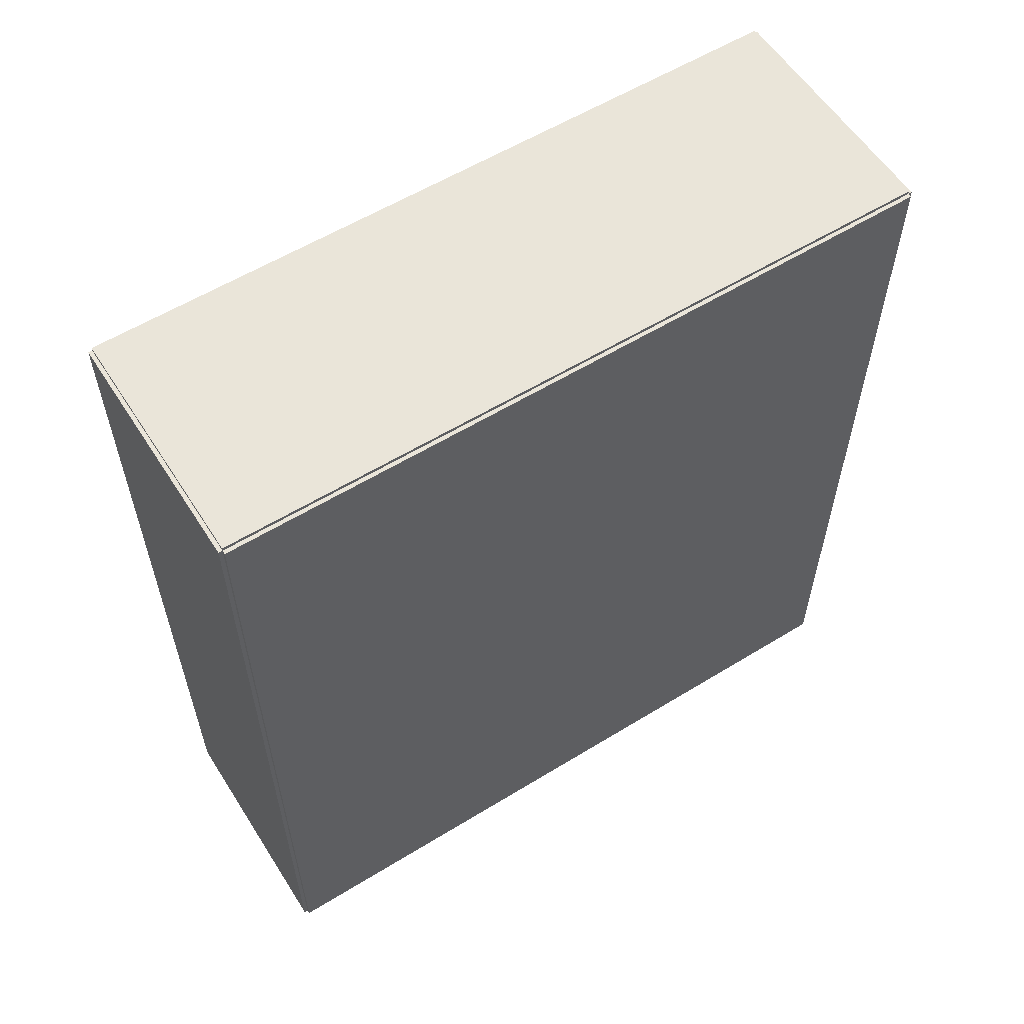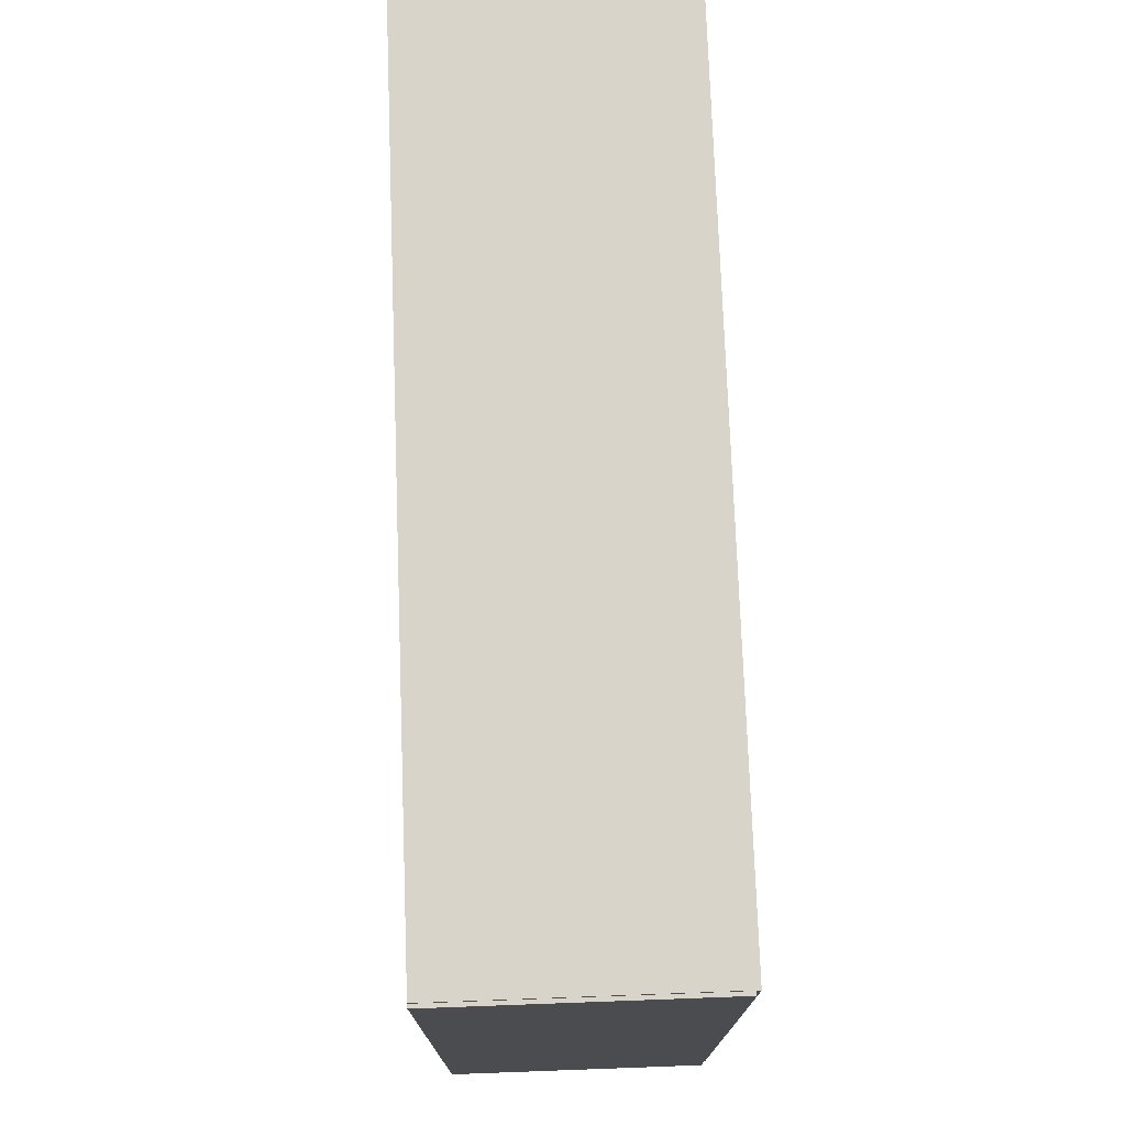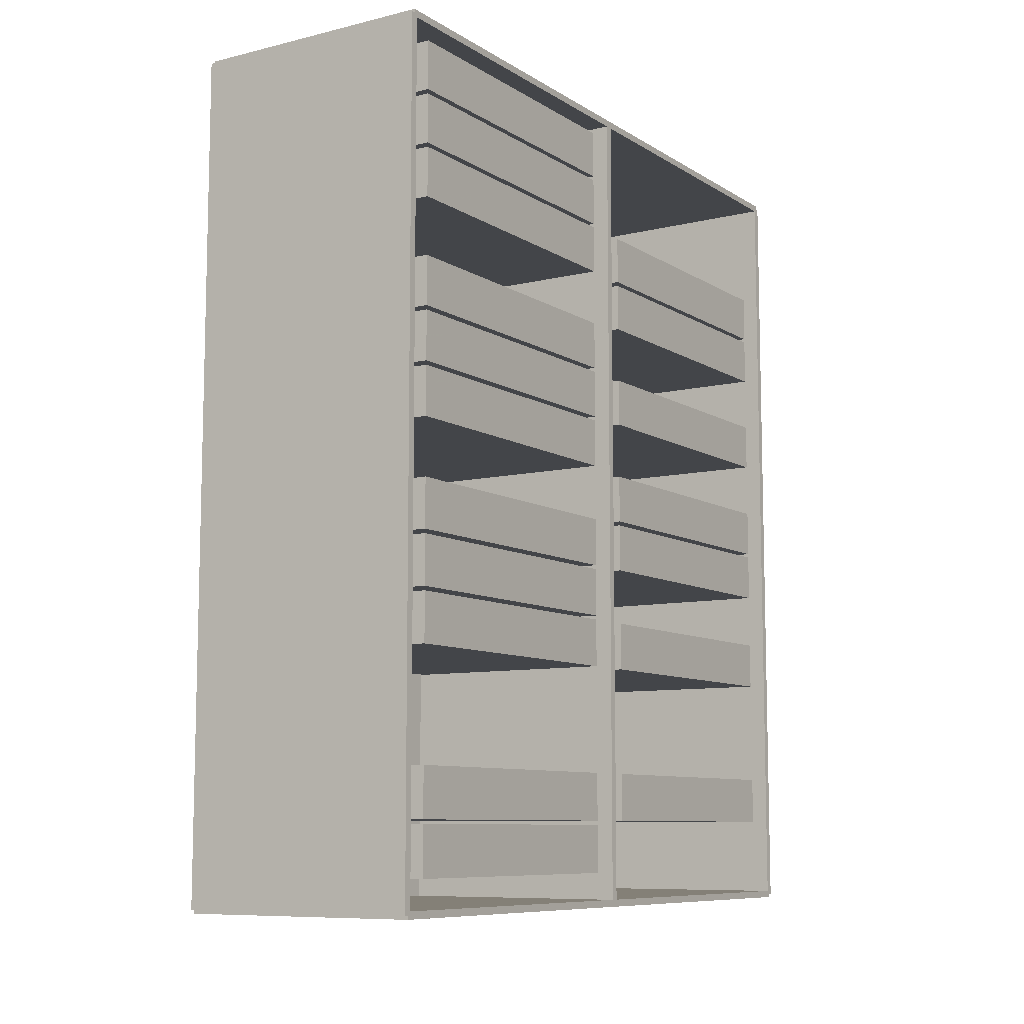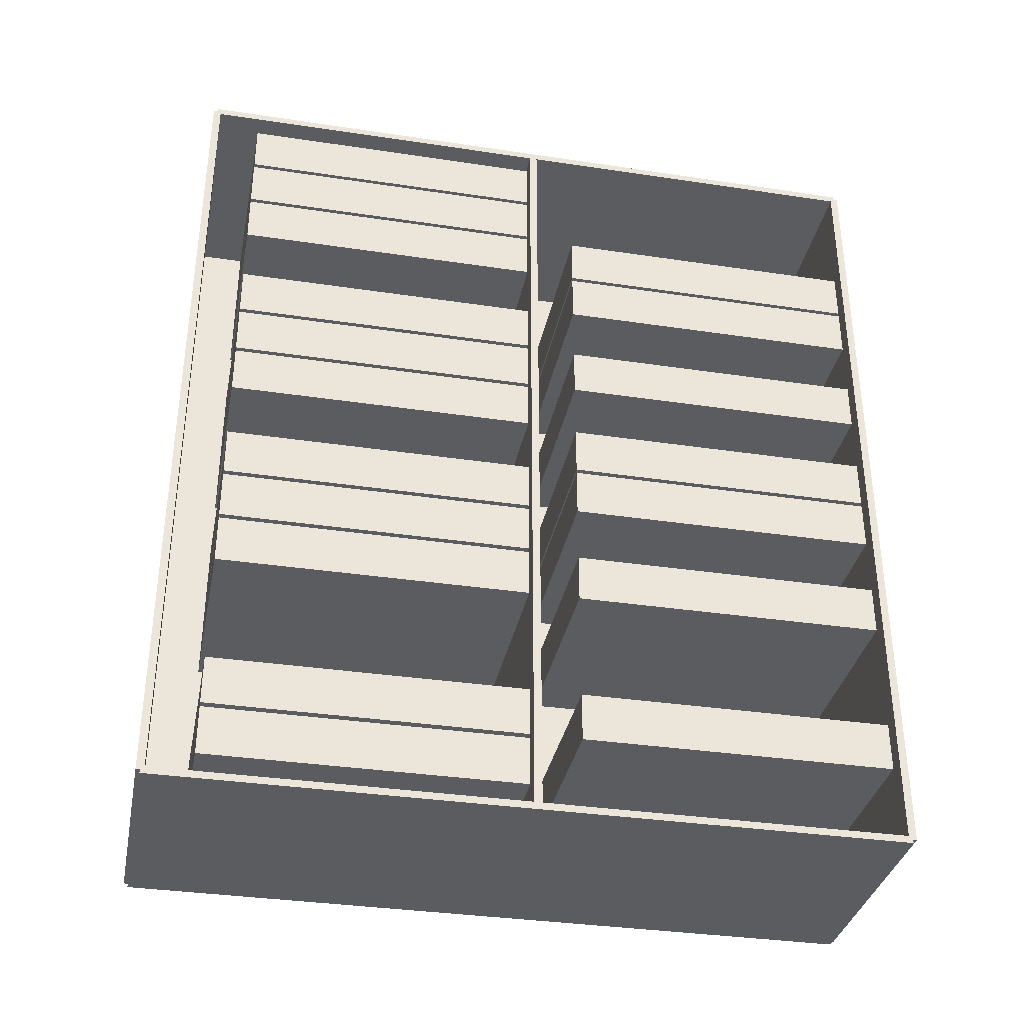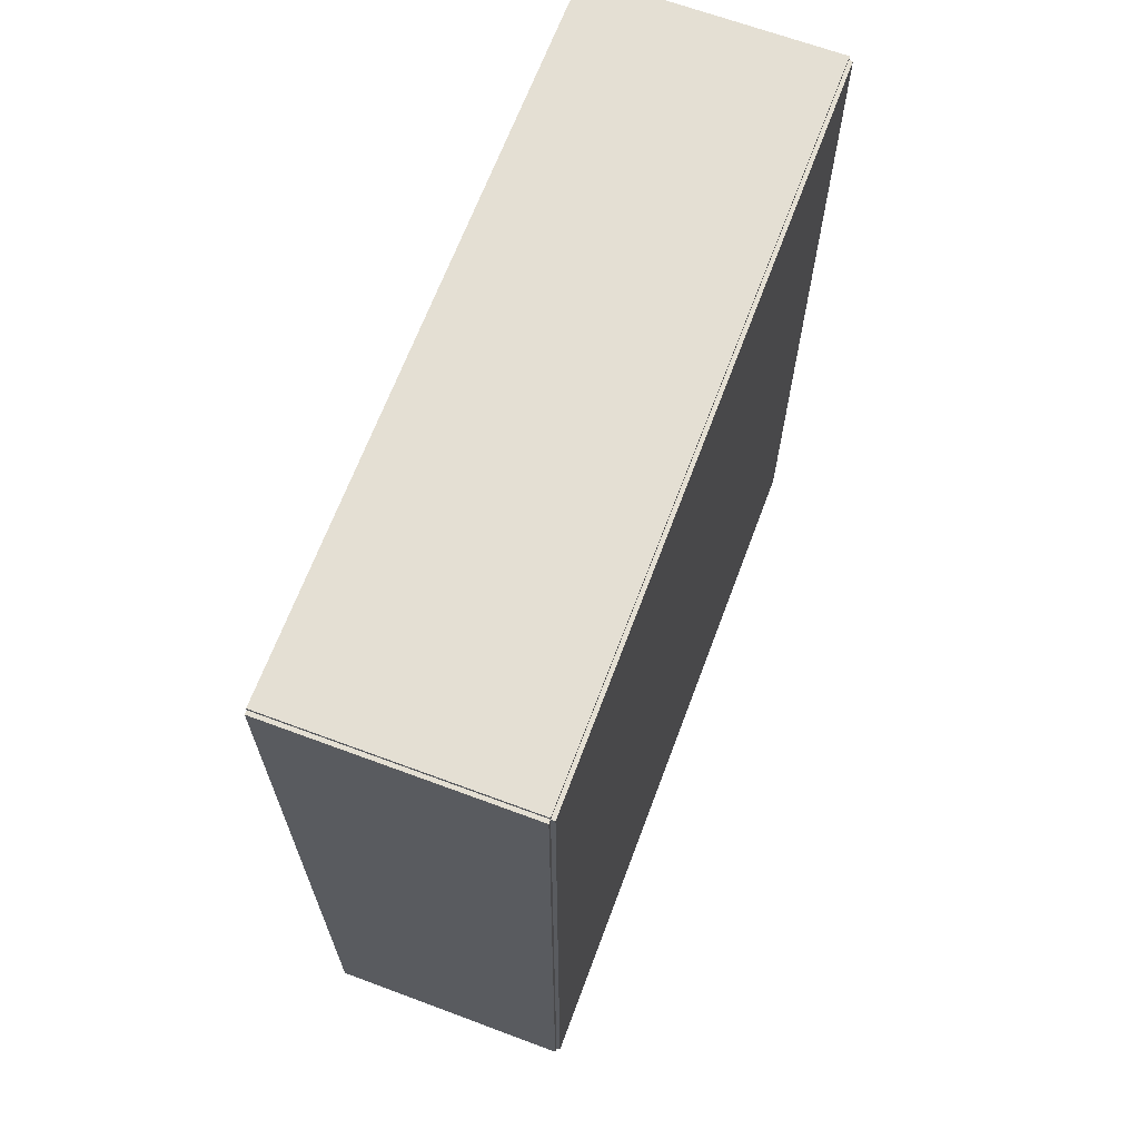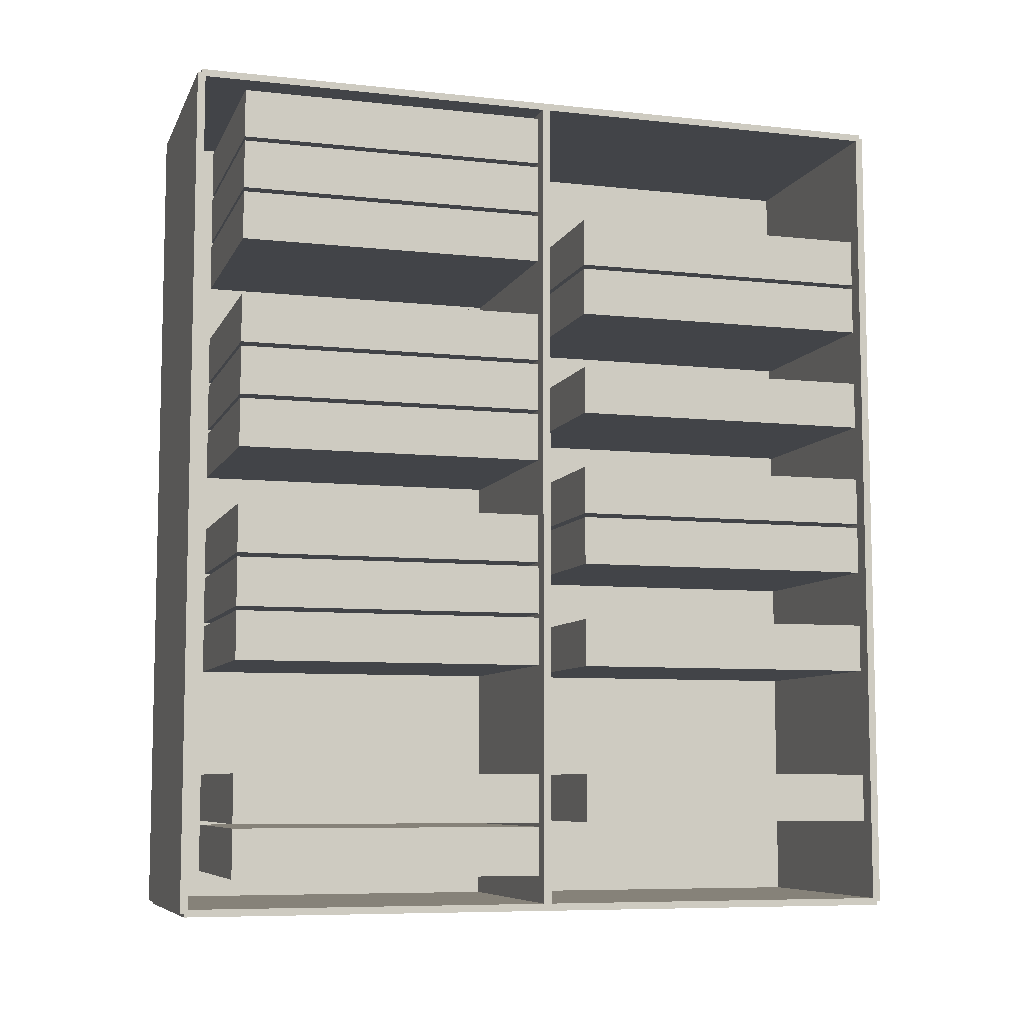
<metadata>
{"format":"obj","ext":"obj","renderer":"f3d","projection":"perspective","resolution":1024,"background":"white","views":[{"elev":58.1,"azim":-122.4,"up":"+Y"},{"elev":74.8,"azim":177.9,"up":"+Z"},{"elev":-8.9,"azim":32.7,"up":"+Y"},{"elev":-35.0,"azim":78.7,"up":"+Y"},{"elev":66.5,"azim":-159.5,"up":"+Y"},{"elev":-7.7,"azim":73.2,"up":"+Y"}]}
</metadata>
<code>
v -0.09973 -0.3373 -0.003159
v -0.09973 -0.3373 0.003159
v -0.09973 0.3373 -0.003159
v -0.09973 0.3373 0.003159
v 0.09973 -0.3373 -0.003159
v 0.09973 -0.3373 0.003159
v 0.09973 0.3373 -0.003159
v 0.09973 0.3373 0.003159
v -0.09657 -0.3373 0
v -0.1029 -0.3373 0
v -0.09657 0.3373 0
v -0.1029 0.3373 0
v -0.09657 -0.3373 0.5898
v -0.1029 -0.3373 0.5898
v -0.09657 0.3373 0.5898
v -0.1029 0.3373 0.5898
v -0.09973 -0.3373 0.2917
v -0.09973 -0.3373 0.298
v -0.09973 0.3373 0.2917
v -0.09973 0.3373 0.298
v 0.09973 -0.3373 0.2917
v 0.09973 -0.3373 0.298
v 0.09973 0.3373 0.2917
v 0.09973 0.3373 0.298
v -0.09973 0.3344 0.5898
v -0.09973 0.3402 0.5898
v -0.09973 0.3344 0
v -0.09973 0.3402 0
v 0.09973 0.3344 0.5898
v 0.09973 0.3402 0.5898
v 0.09973 0.3344 0
v 0.09973 0.3402 0
v -0.09973 -0.3344 0
v -0.09973 -0.3402 0
v -0.09973 -0.3344 0.5898
v -0.09973 -0.3402 0.5898
v 0.09973 -0.3344 0
v 0.09973 -0.3402 0
v 0.09973 -0.3344 0.5898
v 0.09973 -0.3402 0.5898
v -0.09973 -0.3373 0.5866
v -0.09973 -0.3373 0.5929
v -0.09973 0.3373 0.5866
v -0.09973 0.3373 0.5929
v 0.09973 -0.3373 0.5866
v 0.09973 -0.3373 0.5929
v 0.09973 0.3373 0.5866
v 0.09973 0.3373 0.5929
v -0.09341 0.2447 0
v -0.09341 0.205 0
v -0.09341 0.2447 0.2564
v -0.09341 0.205 0.2564
v 0.08565 0.2447 0
v 0.08565 0.205 0
v 0.08565 0.2447 0.2564
v 0.08565 0.205 0.2564
v -0.09341 0.2016 0
v -0.09341 0.1619 0
v -0.09341 0.2016 0.2564
v -0.09341 0.1619 0.2564
v 0.08565 0.2016 0
v 0.08565 0.1619 0
v 0.08565 0.2016 0.2564
v 0.08565 0.1619 0.2564
v -0.09341 0.1153 0
v -0.09341 0.0756 0
v -0.09341 0.1153 0.2564
v -0.09341 0.0756 0.2564
v 0.08565 0.1153 0
v 0.08565 0.0756 0
v 0.08565 0.1153 0.2564
v 0.08565 0.0756 0.2564
v -0.09341 0.02904 0
v -0.09341 -0.01066 0
v -0.09341 0.02904 0.2564
v -0.09341 -0.01066 0.2564
v 0.08565 0.02904 0
v 0.08565 -0.01066 0
v 0.08565 0.02904 0.2564
v 0.08565 -0.01066 0.2564
v -0.09341 -0.01409 0
v -0.09341 -0.05379 0
v -0.09341 -0.01409 0.2564
v -0.09341 -0.05379 0.2564
v 0.08565 -0.01409 0
v 0.08565 -0.05379 0
v 0.08565 -0.01409 0.2564
v 0.08565 -0.05379 0.2564
v -0.09341 -0.1004 0
v -0.09341 -0.1401 0
v -0.09341 -0.1004 0.2564
v -0.09341 -0.1401 0.2564
v 0.08565 -0.1004 0
v 0.08565 -0.1401 0
v 0.08565 -0.1004 0.2564
v 0.08565 -0.1401 0.2564
v -0.09341 -0.2298 0
v -0.09341 -0.2695 0
v -0.09341 -0.2298 0.2564
v -0.09341 -0.2695 0.2564
v 0.08565 -0.2298 0
v 0.08565 -0.2695 0
v 0.08565 -0.2298 0.2564
v 0.08565 -0.2695 0.2564
v -0.09341 0.331 0.2949
v -0.09341 0.2913 0.2949
v -0.09341 0.331 0.5513
v -0.09341 0.2913 0.5513
v 0.08565 0.331 0.2949
v 0.08565 0.2913 0.2949
v 0.08565 0.331 0.5513
v 0.08565 0.2913 0.5513
v -0.09341 0.2878 0.2949
v -0.09341 0.2481 0.2949
v -0.09341 0.2878 0.5513
v -0.09341 0.2481 0.5513
v 0.08565 0.2878 0.2949
v 0.08565 0.2481 0.2949
v 0.08565 0.2878 0.5513
v 0.08565 0.2481 0.5513
v -0.09341 0.2447 0.2949
v -0.09341 0.205 0.2949
v -0.09341 0.2447 0.5513
v -0.09341 0.205 0.5513
v 0.08565 0.2447 0.2949
v 0.08565 0.205 0.2949
v 0.08565 0.2447 0.5513
v 0.08565 0.205 0.5513
v -0.09341 0.1584 0.2949
v -0.09341 0.1187 0.2949
v -0.09341 0.1584 0.5513
v -0.09341 0.1187 0.5513
v 0.08565 0.1584 0.2949
v 0.08565 0.1187 0.2949
v 0.08565 0.1584 0.5513
v 0.08565 0.1187 0.5513
v -0.09341 0.1153 0.2949
v -0.09341 0.0756 0.2949
v -0.09341 0.1153 0.5513
v -0.09341 0.0756 0.5513
v 0.08565 0.1153 0.2949
v 0.08565 0.0756 0.2949
v 0.08565 0.1153 0.5513
v 0.08565 0.0756 0.5513
v -0.09341 0.07217 0.2949
v -0.09341 0.03247 0.2949
v -0.09341 0.07217 0.5513
v -0.09341 0.03247 0.5513
v 0.08565 0.07217 0.2949
v 0.08565 0.03247 0.2949
v 0.08565 0.07217 0.5513
v 0.08565 0.03247 0.5513
v -0.09341 -0.01409 0.2949
v -0.09341 -0.05379 0.2949
v -0.09341 -0.01409 0.5513
v -0.09341 -0.05379 0.5513
v 0.08565 -0.01409 0.2949
v 0.08565 -0.05379 0.2949
v 0.08565 -0.01409 0.5513
v 0.08565 -0.05379 0.5513
v -0.09341 -0.05723 0.2949
v -0.09341 -0.09693 0.2949
v -0.09341 -0.05723 0.5513
v -0.09341 -0.09693 0.5513
v 0.08565 -0.05723 0.2949
v 0.08565 -0.09693 0.2949
v 0.08565 -0.05723 0.5513
v 0.08565 -0.09693 0.5513
v -0.09341 -0.1004 0.2949
v -0.09341 -0.1401 0.2949
v -0.09341 -0.1004 0.5513
v -0.09341 -0.1401 0.5513
v 0.08565 -0.1004 0.2949
v 0.08565 -0.1401 0.2949
v 0.08565 -0.1004 0.5513
v 0.08565 -0.1401 0.5513
v -0.09341 -0.2298 0.2949
v -0.09341 -0.2695 0.2949
v -0.09341 -0.2298 0.5513
v -0.09341 -0.2695 0.5513
v 0.08565 -0.2298 0.2949
v 0.08565 -0.2695 0.2949
v 0.08565 -0.2298 0.5513
v 0.08565 -0.2695 0.5513
v -0.09341 -0.2729 0.2949
v -0.09341 -0.3126 0.2949
v -0.09341 -0.2729 0.5513
v -0.09341 -0.3126 0.5513
v 0.08565 -0.2729 0.2949
v 0.08565 -0.3126 0.2949
v 0.08565 -0.2729 0.5513
v 0.08565 -0.3126 0.5513
f 2 4 1
f 5 2 1
f 1 4 3
f 3 5 1
f 2 8 4
f 6 2 5
f 6 8 2
f 4 8 3
f 7 5 3
f 3 8 7
f 7 6 5
f 8 6 7
f 10 12 9
f 13 10 9
f 9 12 11
f 11 13 9
f 10 16 12
f 14 10 13
f 14 16 10
f 12 16 11
f 15 13 11
f 11 16 15
f 15 14 13
f 16 14 15
f 18 20 17
f 21 18 17
f 17 20 19
f 19 21 17
f 18 24 20
f 22 18 21
f 22 24 18
f 20 24 19
f 23 21 19
f 19 24 23
f 23 22 21
f 24 22 23
f 26 28 25
f 29 26 25
f 25 28 27
f 27 29 25
f 26 32 28
f 30 26 29
f 30 32 26
f 28 32 27
f 31 29 27
f 27 32 31
f 31 30 29
f 32 30 31
f 34 36 33
f 37 34 33
f 33 36 35
f 35 37 33
f 34 40 36
f 38 34 37
f 38 40 34
f 36 40 35
f 39 37 35
f 35 40 39
f 39 38 37
f 40 38 39
f 42 44 41
f 45 42 41
f 41 44 43
f 43 45 41
f 42 48 44
f 46 42 45
f 46 48 42
f 44 48 43
f 47 45 43
f 43 48 47
f 47 46 45
f 48 46 47
f 50 52 49
f 53 50 49
f 49 52 51
f 51 53 49
f 50 56 52
f 54 50 53
f 54 56 50
f 52 56 51
f 55 53 51
f 51 56 55
f 55 54 53
f 56 54 55
f 58 60 57
f 61 58 57
f 57 60 59
f 59 61 57
f 58 64 60
f 62 58 61
f 62 64 58
f 60 64 59
f 63 61 59
f 59 64 63
f 63 62 61
f 64 62 63
f 66 68 65
f 69 66 65
f 65 68 67
f 67 69 65
f 66 72 68
f 70 66 69
f 70 72 66
f 68 72 67
f 71 69 67
f 67 72 71
f 71 70 69
f 72 70 71
f 74 76 73
f 77 74 73
f 73 76 75
f 75 77 73
f 74 80 76
f 78 74 77
f 78 80 74
f 76 80 75
f 79 77 75
f 75 80 79
f 79 78 77
f 80 78 79
f 82 84 81
f 85 82 81
f 81 84 83
f 83 85 81
f 82 88 84
f 86 82 85
f 86 88 82
f 84 88 83
f 87 85 83
f 83 88 87
f 87 86 85
f 88 86 87
f 90 92 89
f 93 90 89
f 89 92 91
f 91 93 89
f 90 96 92
f 94 90 93
f 94 96 90
f 92 96 91
f 95 93 91
f 91 96 95
f 95 94 93
f 96 94 95
f 98 100 97
f 101 98 97
f 97 100 99
f 99 101 97
f 98 104 100
f 102 98 101
f 102 104 98
f 100 104 99
f 103 101 99
f 99 104 103
f 103 102 101
f 104 102 103
f 106 108 105
f 109 106 105
f 105 108 107
f 107 109 105
f 106 112 108
f 110 106 109
f 110 112 106
f 108 112 107
f 111 109 107
f 107 112 111
f 111 110 109
f 112 110 111
f 114 116 113
f 117 114 113
f 113 116 115
f 115 117 113
f 114 120 116
f 118 114 117
f 118 120 114
f 116 120 115
f 119 117 115
f 115 120 119
f 119 118 117
f 120 118 119
f 122 124 121
f 125 122 121
f 121 124 123
f 123 125 121
f 122 128 124
f 126 122 125
f 126 128 122
f 124 128 123
f 127 125 123
f 123 128 127
f 127 126 125
f 128 126 127
f 130 132 129
f 133 130 129
f 129 132 131
f 131 133 129
f 130 136 132
f 134 130 133
f 134 136 130
f 132 136 131
f 135 133 131
f 131 136 135
f 135 134 133
f 136 134 135
f 138 140 137
f 141 138 137
f 137 140 139
f 139 141 137
f 138 144 140
f 142 138 141
f 142 144 138
f 140 144 139
f 143 141 139
f 139 144 143
f 143 142 141
f 144 142 143
f 146 148 145
f 149 146 145
f 145 148 147
f 147 149 145
f 146 152 148
f 150 146 149
f 150 152 146
f 148 152 147
f 151 149 147
f 147 152 151
f 151 150 149
f 152 150 151
f 154 156 153
f 157 154 153
f 153 156 155
f 155 157 153
f 154 160 156
f 158 154 157
f 158 160 154
f 156 160 155
f 159 157 155
f 155 160 159
f 159 158 157
f 160 158 159
f 162 164 161
f 165 162 161
f 161 164 163
f 163 165 161
f 162 168 164
f 166 162 165
f 166 168 162
f 164 168 163
f 167 165 163
f 163 168 167
f 167 166 165
f 168 166 167
f 170 172 169
f 173 170 169
f 169 172 171
f 171 173 169
f 170 176 172
f 174 170 173
f 174 176 170
f 172 176 171
f 175 173 171
f 171 176 175
f 175 174 173
f 176 174 175
f 178 180 177
f 181 178 177
f 177 180 179
f 179 181 177
f 178 184 180
f 182 178 181
f 182 184 178
f 180 184 179
f 183 181 179
f 179 184 183
f 183 182 181
f 184 182 183
f 186 188 185
f 189 186 185
f 185 188 187
f 187 189 185
f 186 192 188
f 190 186 189
f 190 192 186
f 188 192 187
f 191 189 187
f 187 192 191
f 191 190 189
f 192 190 191

</code>
